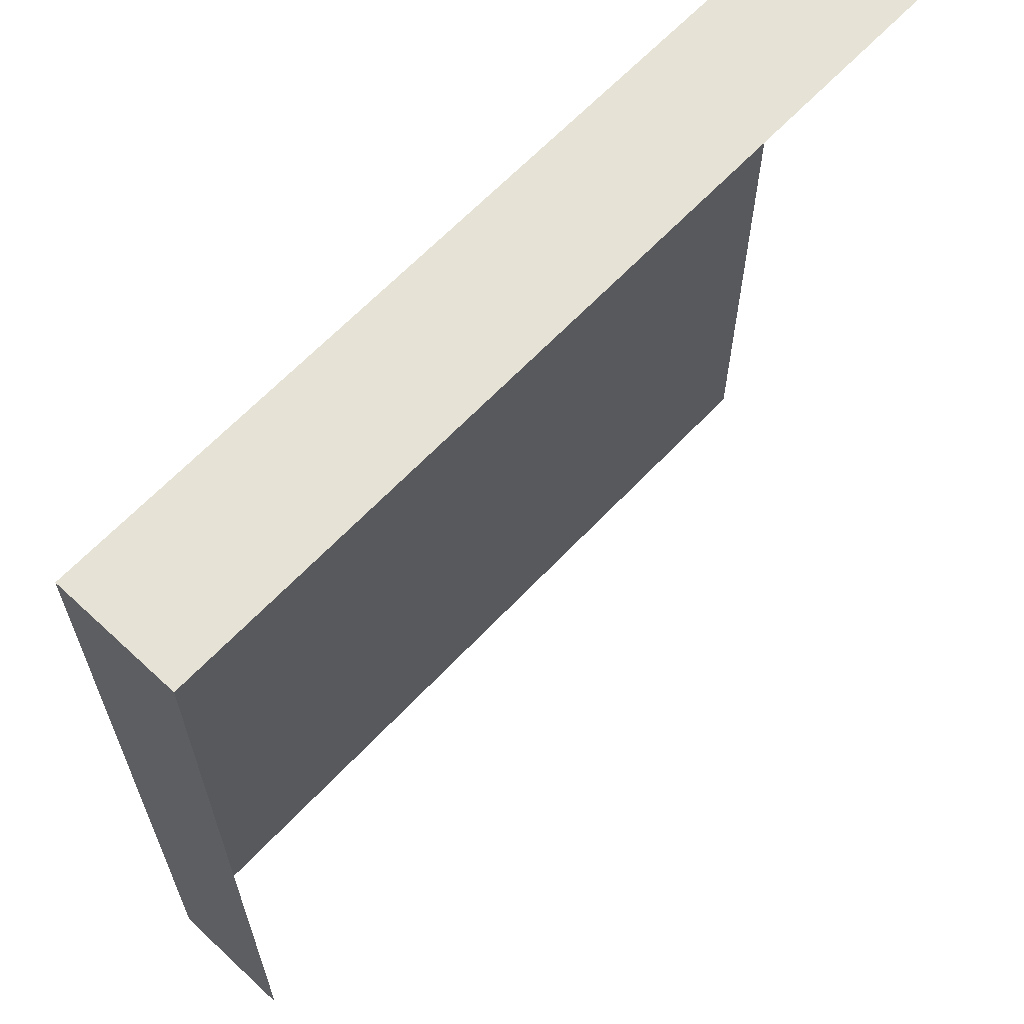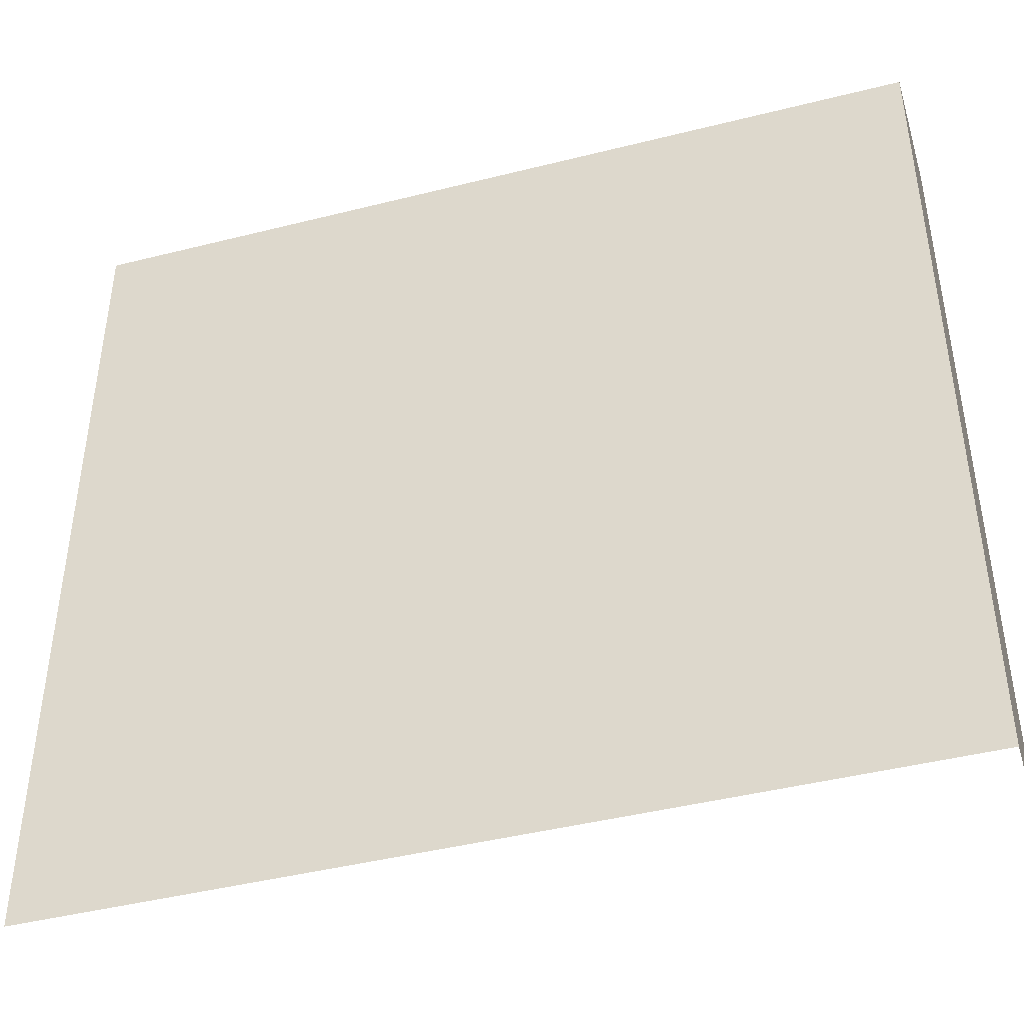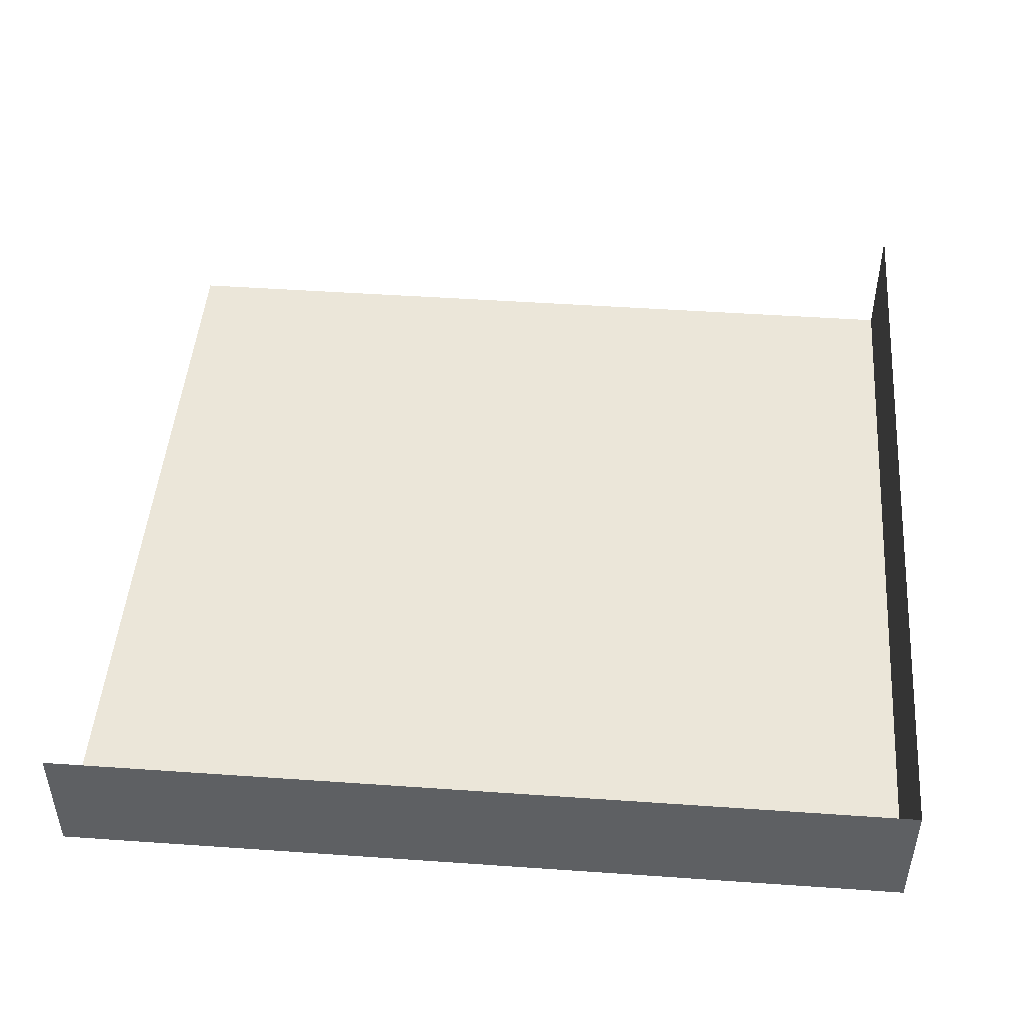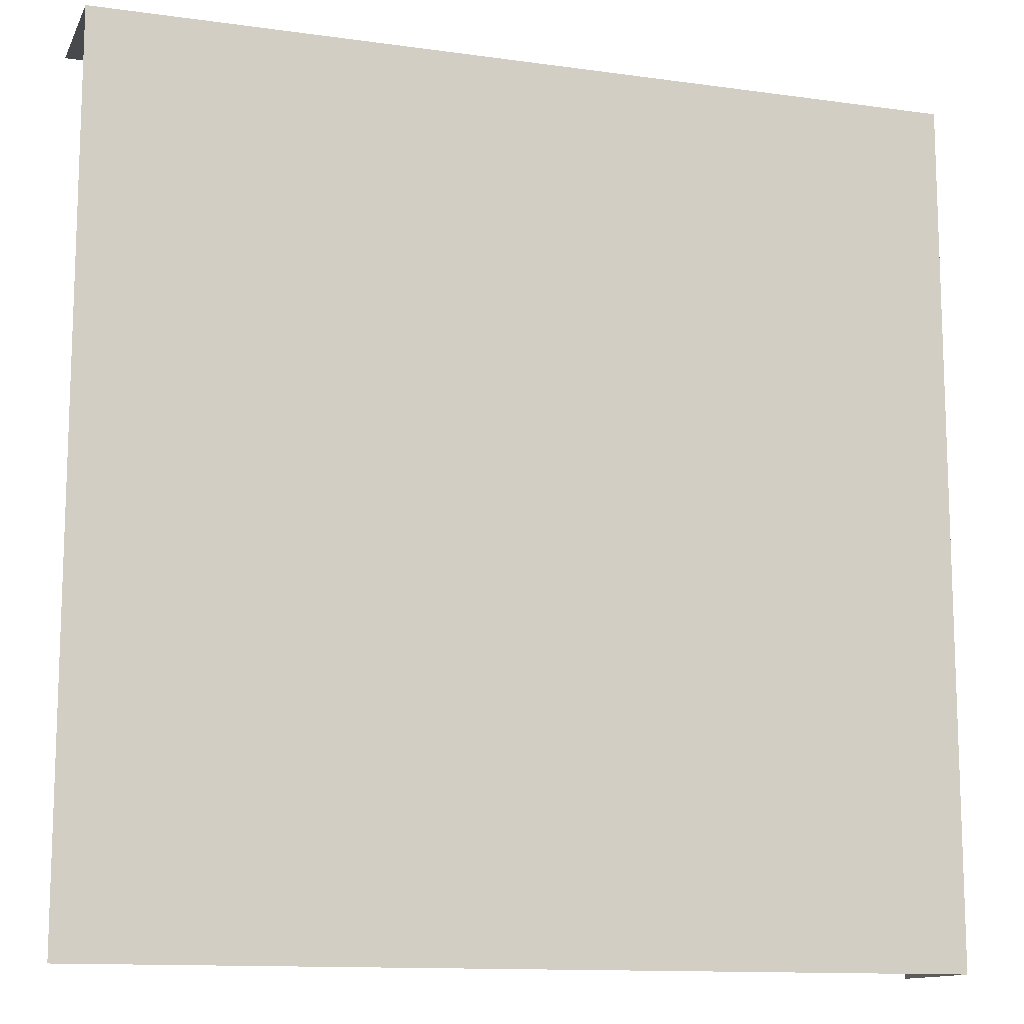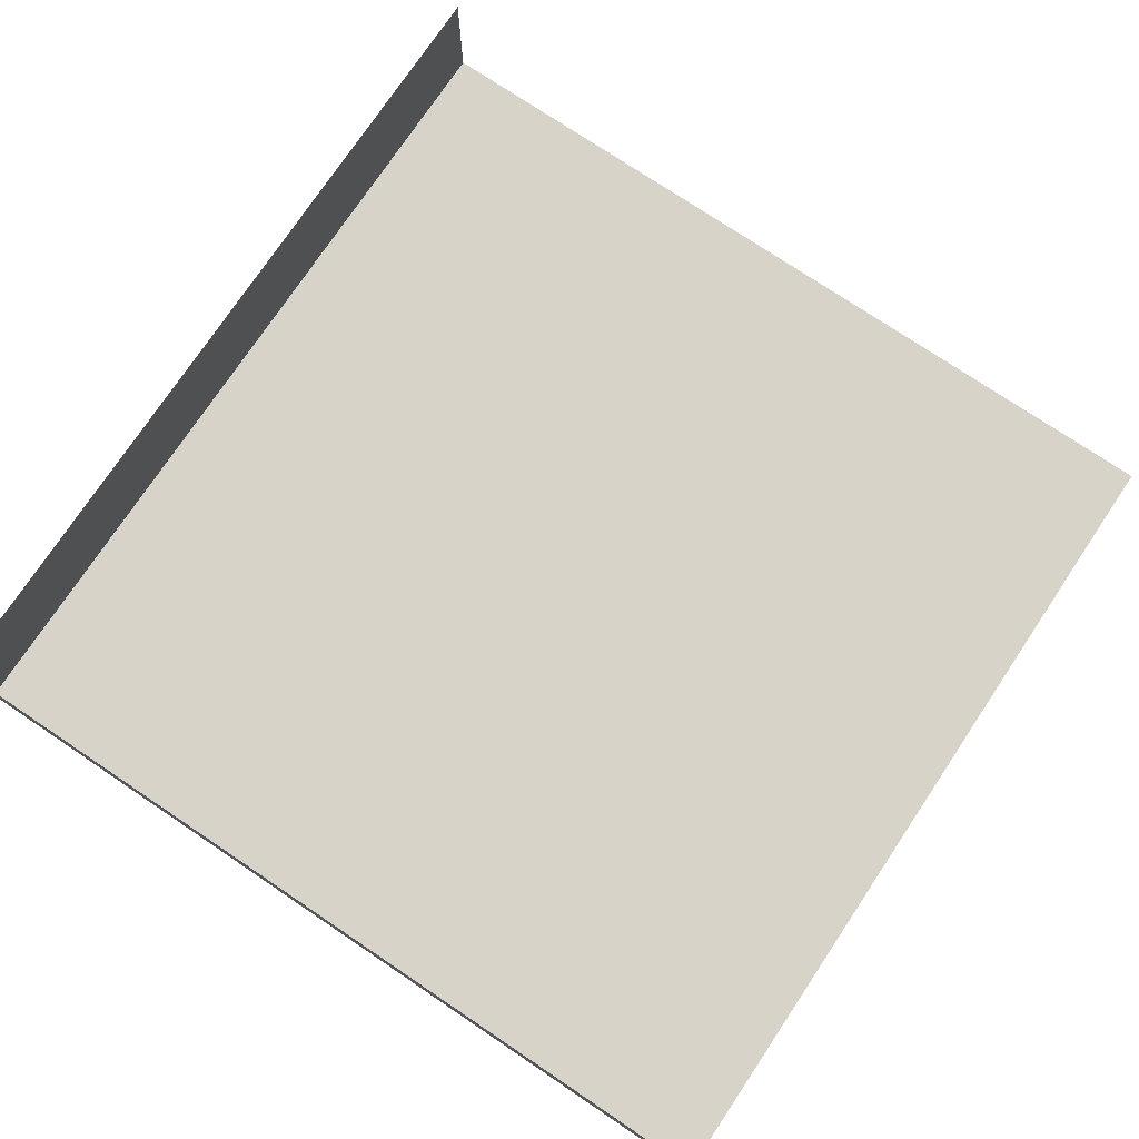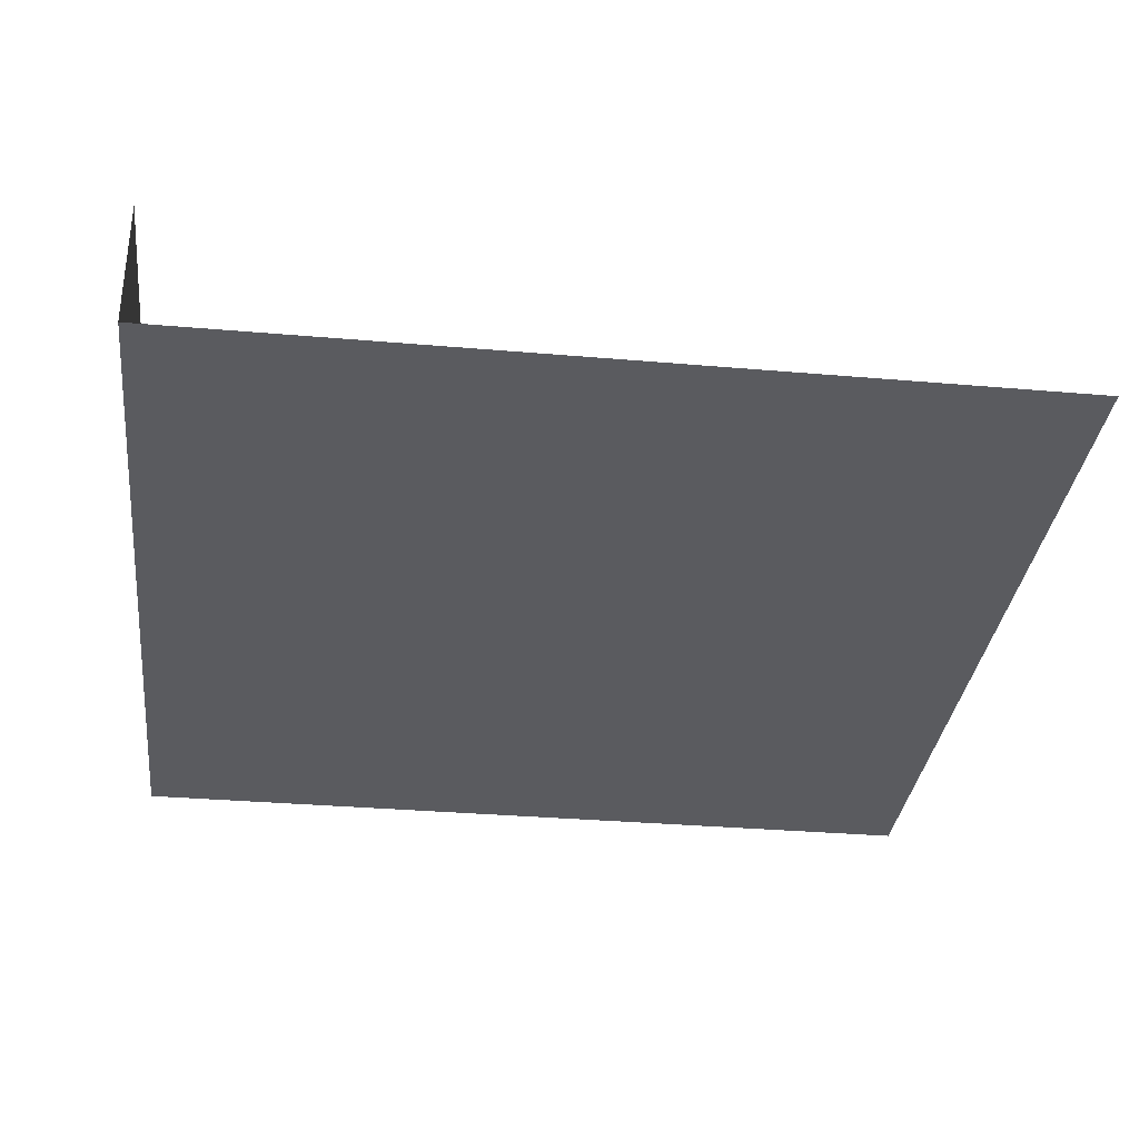
<metadata>
{"format":"obj","ext":"obj","renderer":"f3d","projection":"perspective","resolution":1024,"background":"white","views":[{"elev":63.9,"azim":-46.8,"up":"+Y"},{"elev":-43.9,"azim":-163.5,"up":"+Y"},{"elev":47.4,"azim":-175.5,"up":"+Z"},{"elev":-12.5,"azim":161.9,"up":"+Y"},{"elev":76.0,"azim":-56.2,"up":"+Z"},{"elev":-33.0,"azim":-6.8,"up":"+Z"}]}
</metadata>
<code>
g tileLGeo
v 0.5 -0.5 1.137e-15
v -0.5 -0.5 1.137e-15
v 0.5 0.5 1.137e-15
v -0.5 0.5 1.137e-15
v -0.5 -0.5 0.15
v 0.5 0.5 0.15
v -0.5 0.5 0.15
v -0.5 0.5 1.137e-15
v 0.5 0.5 1.137e-15
v -0.5 0.5 1.137e-15
v -0.5 0.5 0.15
v -0.5 0.5 1.137e-15
v -0.5 -0.5 1.137e-15
v 0.5 -0.5 1.137e-15
g tileLGeo_0
f 1 4 3
f 9 8 7
f 6 9 7
f 5 11 10
f 2 5 10
f 14 13 12

</code>
